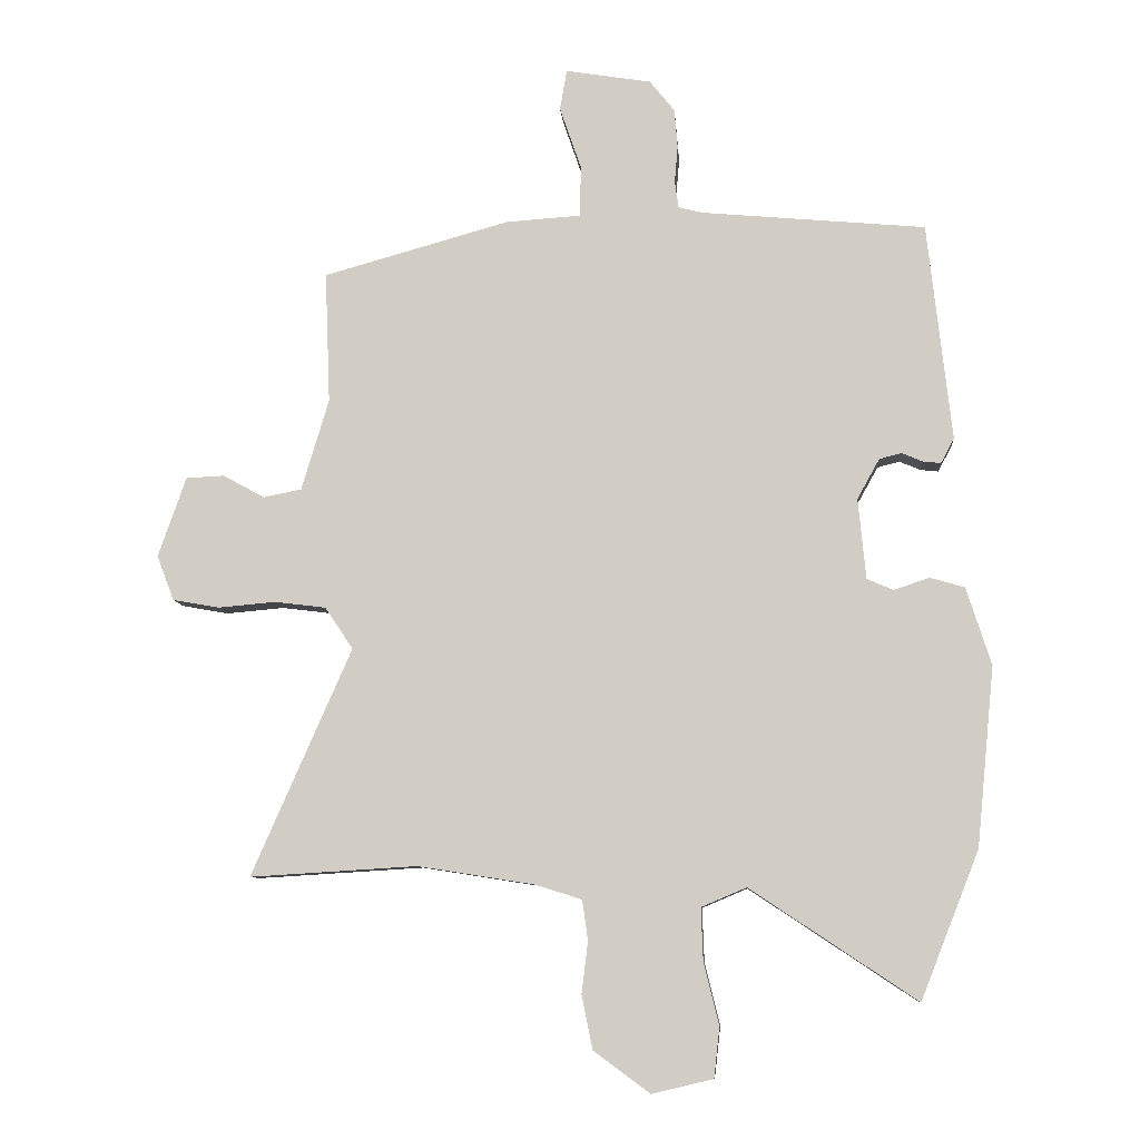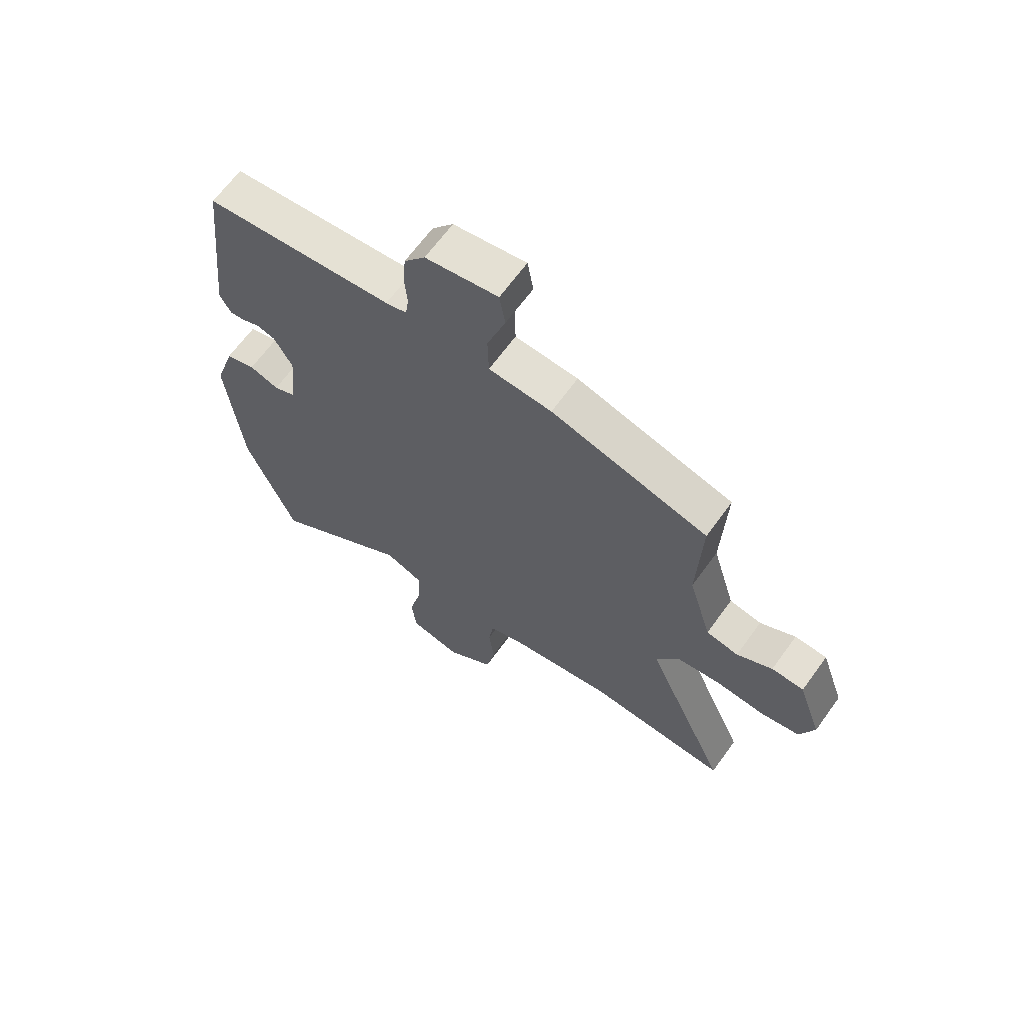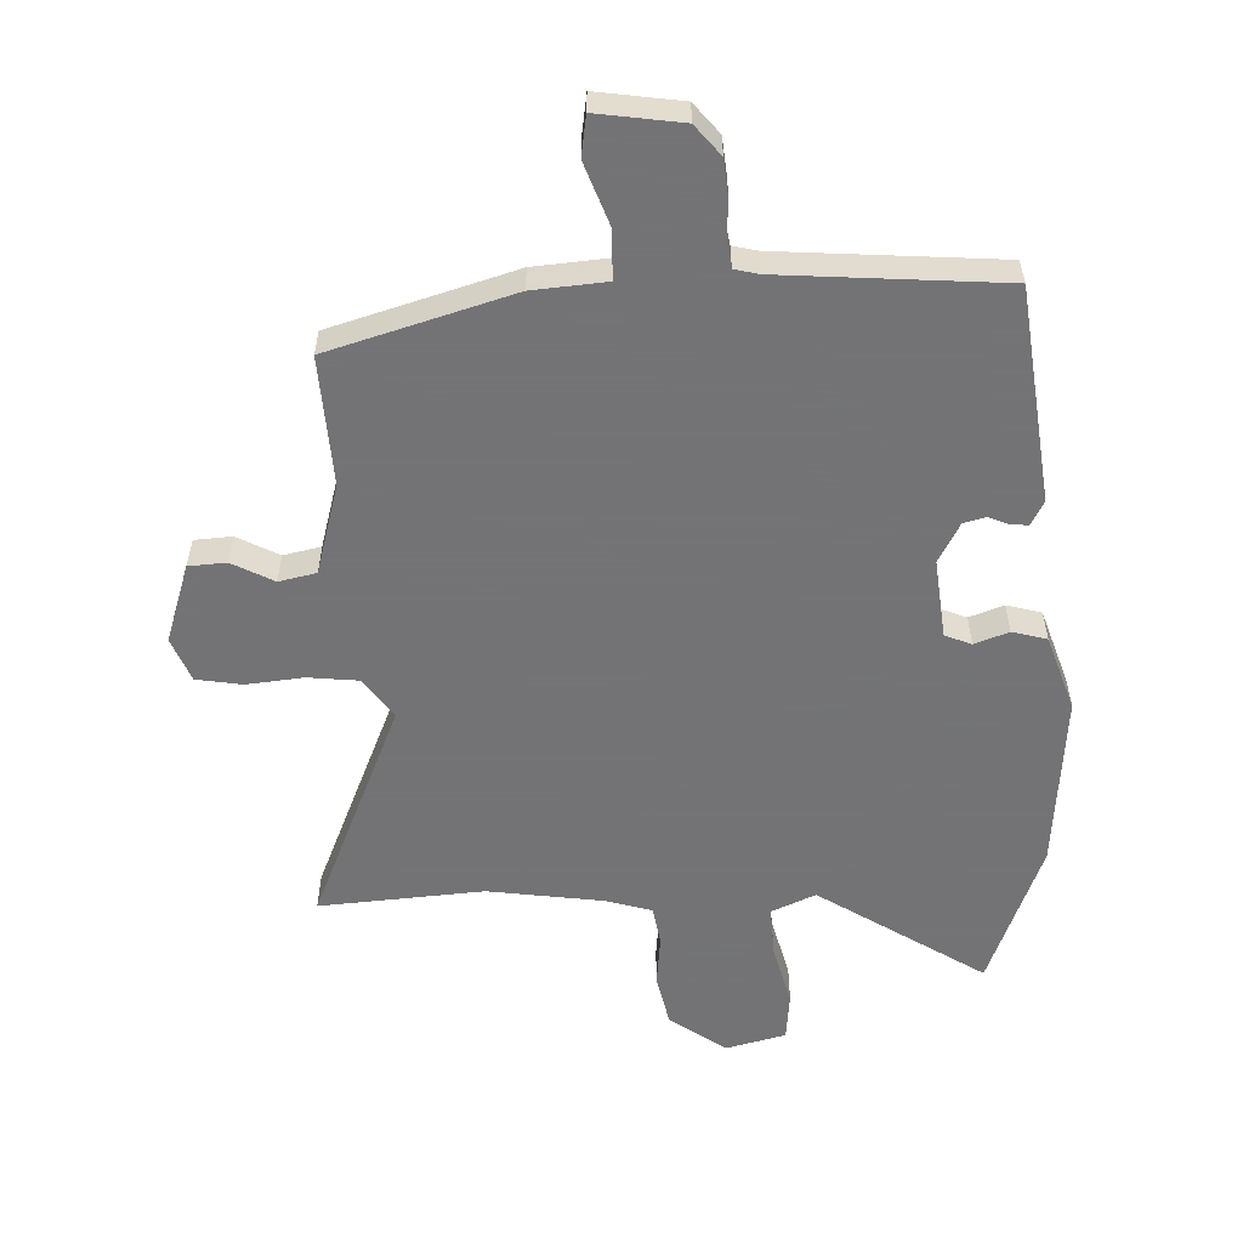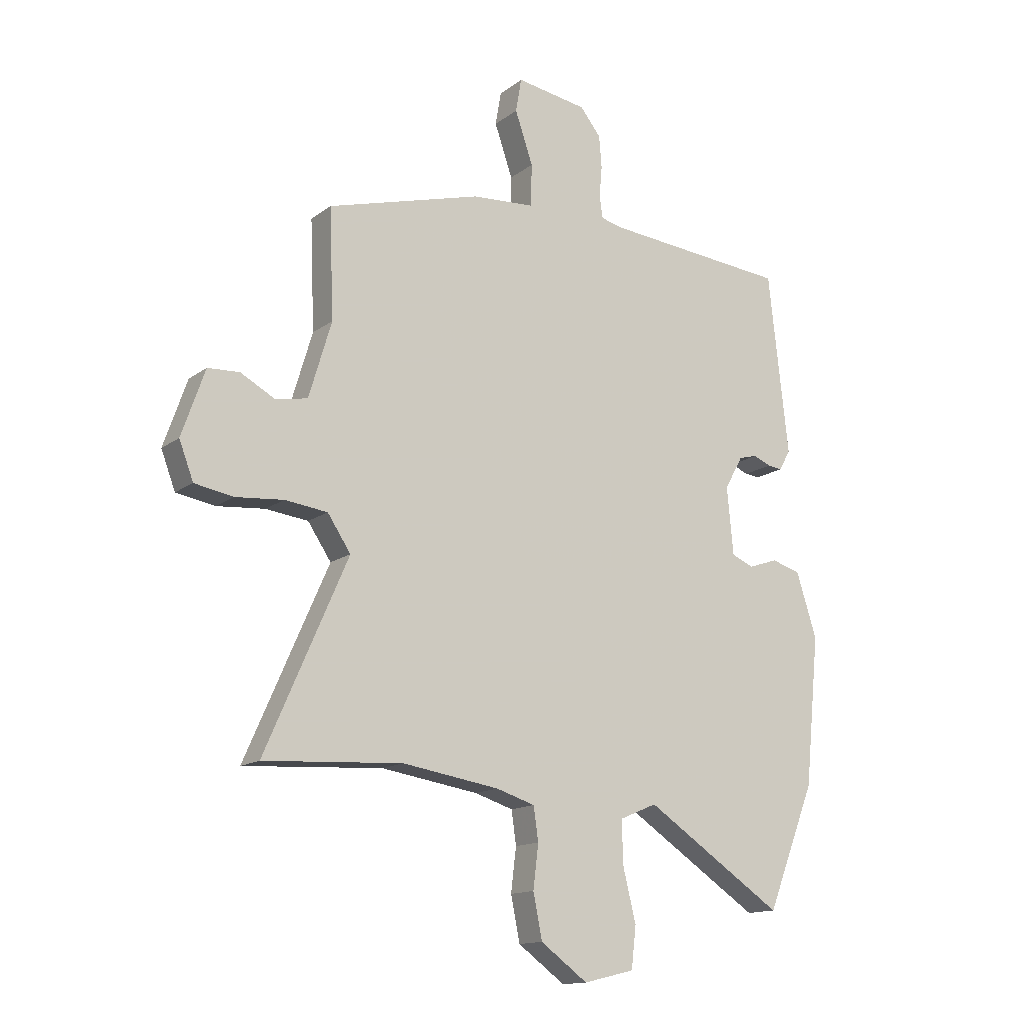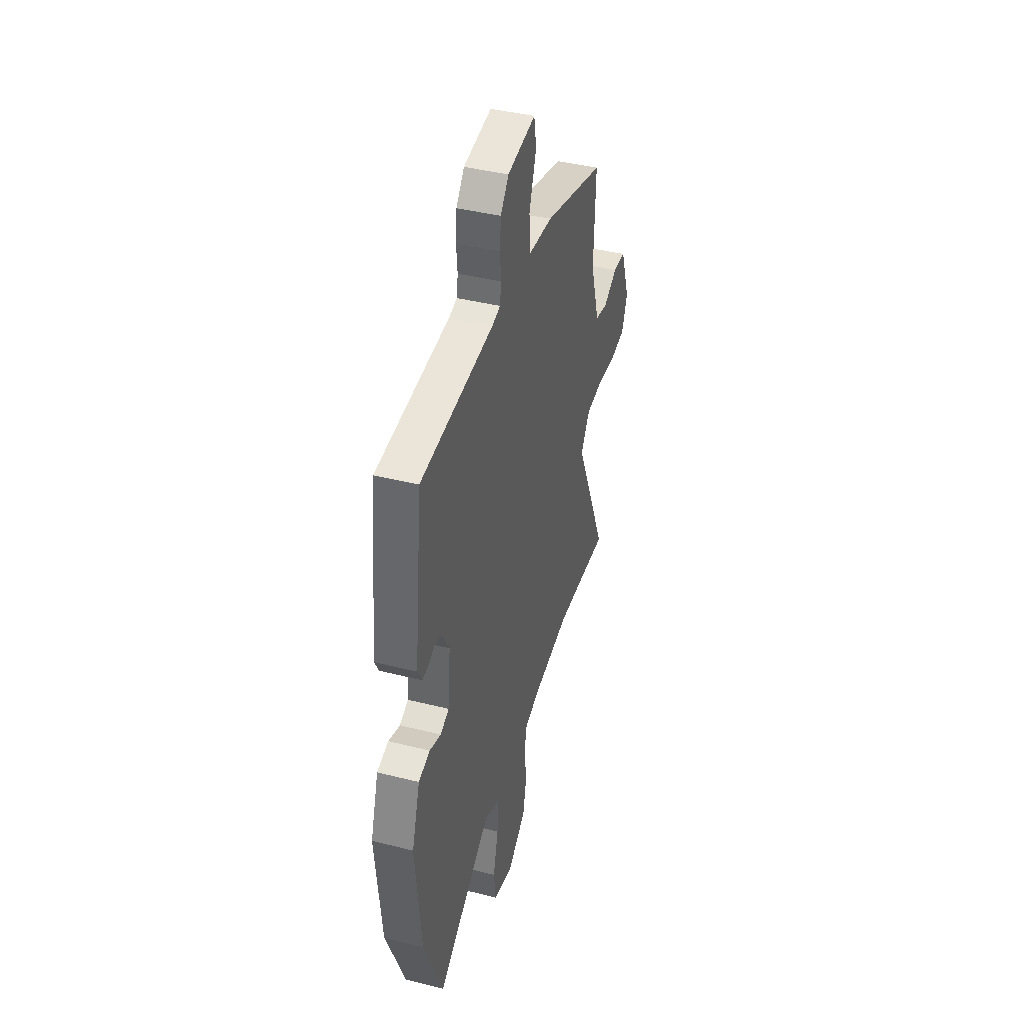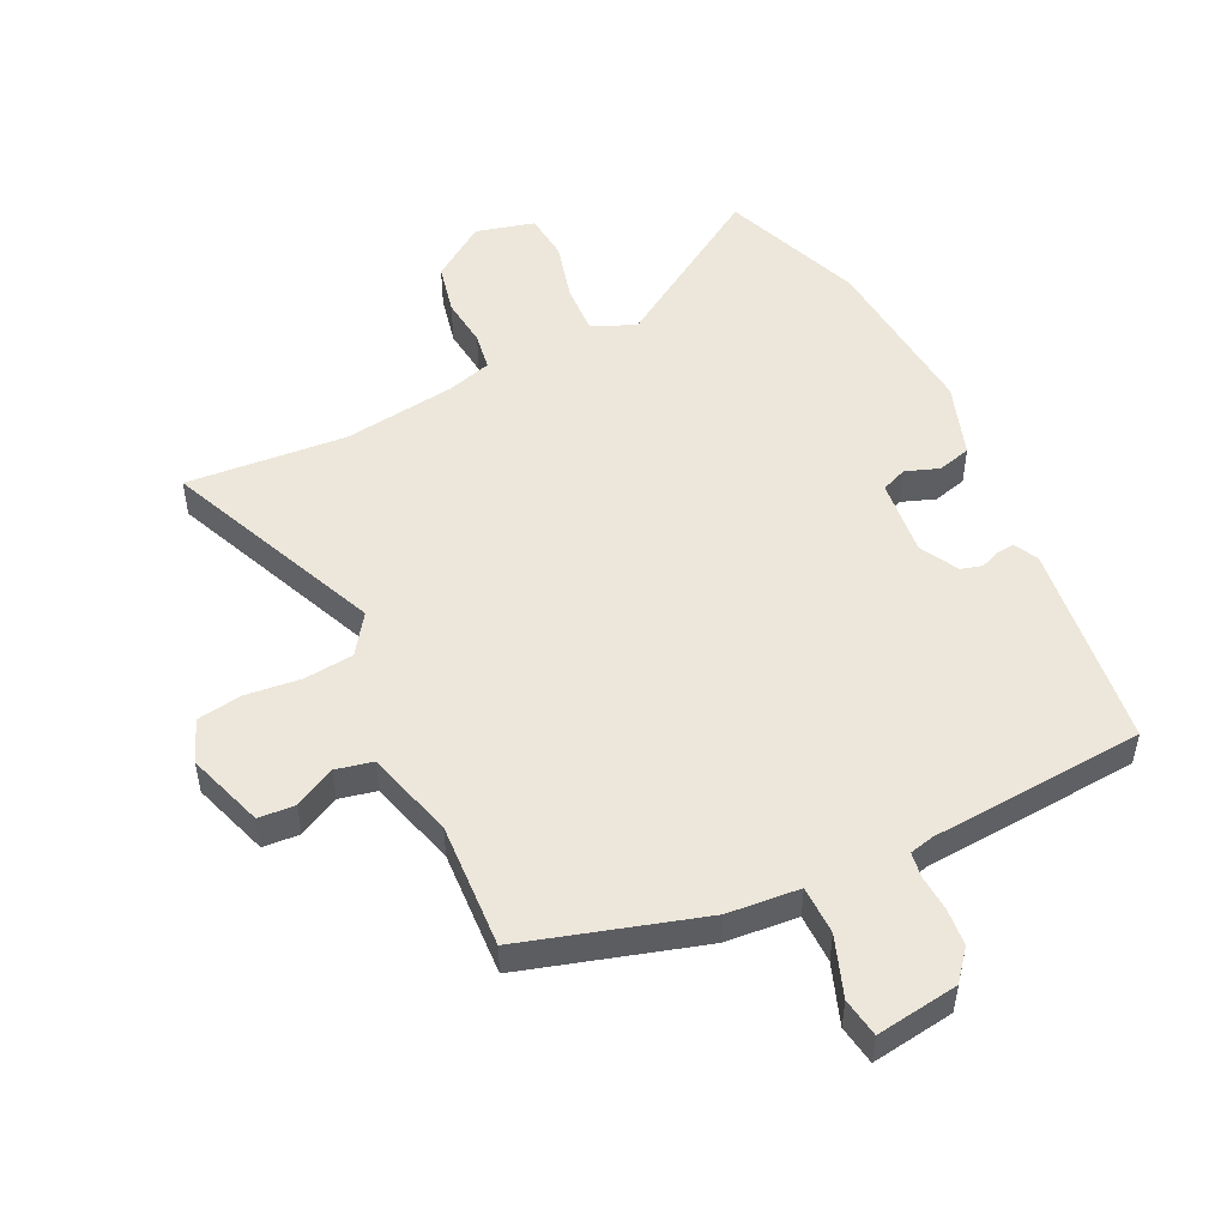
<metadata>
{"format":"obj","ext":"obj","renderer":"f3d","projection":"perspective","resolution":1024,"background":"white","views":[{"elev":-8.7,"azim":4.5,"up":"+Z"},{"elev":65.6,"azim":-144.1,"up":"+Z"},{"elev":-56.0,"azim":3.0,"up":"+Y"},{"elev":-14.3,"azim":-32.6,"up":"+Z"},{"elev":41.3,"azim":107.0,"up":"+Z"},{"elev":50.4,"azim":-24.9,"up":"+Y"}]}
</metadata>
<code>
v -0.352 0.07 -0.491
v -0.615 0.07 -0.507
v -0.458 0.07 -0.15
v -0.502 0.07 -0.084
v -0.583 0.07 -0.074
v -0.674 0.07 -0.082
v -0.747 0.07 -0.069
v -0.774 0.07 0.002
v -0.73 0.07 0.128
v -0.67 0.07 0.131
v -0.604 0.07 0.095
v -0.544 0.07 0.107
v -0.501 0.07 0.251
v -0.509 0.07 0.458
v -0.216 0.07 0.54
v -0.098 0.07 0.548
v -0.096 0.07 0.628
v -0.13 0.07 0.727
v -0.119 0.07 0.791
v 0.016 0.07 0.769
v 0.055 0.07 0.72
v 0.06 0.07 0.659
v 0.055 0.07 0.6
v 0.061 0.07 0.558
v 0.1 0.07 0.548
v 0.452 0.07 0.516
v 0.49 0.07 0.173
v 0.469 0.07 0.134
v 0.441 0.07 0.137
v 0.408 0.07 0.151
v 0.373 0.07 0.142
v 0.338 0.07 0.079
v 0.35 0.07 -0.048
v 0.392 0.07 -0.066
v 0.447 0.07 -0.047
v 0.502 0.07 -0.063
v 0.541 0.07 -0.185
v 0.513 0.07 -0.467
v 0.421 0.07 -0.699
v 0.159 0.07 -0.525
v 0.088 0.07 -0.555
v 0.091 0.07 -0.638
v 0.115 0.07 -0.736
v 0.106 0.07 -0.814
v 0.01 0.07 -0.837
v -0.079 0.07 -0.772
v -0.096 0.07 -0.688
v -0.086 0.07 -0.606
v -0.095 0.07 -0.543
v -0.168 0.07 -0.52
v -0.352 0 -0.491
v -0.615 0 -0.507
v -0.458 0 -0.15
v -0.502 0 -0.084
v -0.583 0 -0.074
v -0.674 0 -0.082
v -0.747 0 -0.069
v -0.774 0 0.002
v -0.73 0 0.128
v -0.67 0 0.131
v -0.604 0 0.095
v -0.544 0 0.107
v -0.501 0 0.251
v -0.509 0 0.458
v -0.216 0 0.54
v -0.098 0 0.548
v -0.096 0 0.628
v -0.13 0 0.727
v -0.119 0 0.791
v 0.016 0 0.769
v 0.055 0 0.72
v 0.06 0 0.659
v 0.055 0 0.6
v 0.061 0 0.558
v 0.1 0 0.548
v 0.452 0 0.516
v 0.49 0 0.173
v 0.469 0 0.134
v 0.441 0 0.137
v 0.408 0 0.151
v 0.373 0 0.142
v 0.338 0 0.079
v 0.35 0 -0.048
v 0.392 0 -0.066
v 0.447 0 -0.047
v 0.502 0 -0.063
v 0.541 0 -0.185
v 0.513 0 -0.467
v 0.421 0 -0.699
v 0.159 0 -0.525
v 0.088 0 -0.555
v 0.091 0 -0.638
v 0.115 0 -0.736
v 0.106 0 -0.814
v 0.01 0 -0.837
v -0.079 0 -0.772
v -0.096 0 -0.688
v -0.086 0 -0.606
v -0.095 0 -0.543
v -0.168 0 -0.52
f 46 47 48
f 45 46 48
f 44 45 48
f 43 44 48
f 42 43 48
f 41 42 48 49
f 40 41 49 50
f 38 39 40
f 37 38 40
f 36 37 40
f 35 36 40
f 34 35 40
f 40 50 1
f 34 40 1
f 33 34 1
f 28 29 30
f 27 28 30
f 26 27 30
f 25 26 30
f 24 25 30 31
f 21 22 23
f 20 21 23
f 19 20 23
f 18 19 23
f 17 18 23
f 16 17 23 24
f 24 31 32
f 16 24 32
f 15 16 32
f 14 15 32
f 13 14 32
f 9 10 11
f 8 9 11
f 7 8 11
f 6 7 11
f 5 6 11
f 4 5 11 12
f 13 32 33
f 12 13 33
f 4 12 33
f 3 4 33
f 1 2 3 33
f 98 97 96
f 98 96 95
f 98 95 94
f 98 94 93
f 98 93 92
f 99 98 92 91
f 100 99 91 90
f 90 89 88
f 90 88 87
f 90 87 86
f 90 86 85
f 90 85 84
f 51 100 90
f 51 90 84
f 51 84 83
f 80 79 78
f 80 78 77
f 80 77 76
f 80 76 75
f 81 80 75 74
f 73 72 71
f 73 71 70
f 73 70 69
f 73 69 68
f 73 68 67
f 74 73 67 66
f 82 81 74
f 82 74 66
f 82 66 65
f 82 65 64
f 82 64 63
f 61 60 59
f 61 59 58
f 61 58 57
f 61 57 56
f 61 56 55
f 62 61 55 54
f 83 82 63
f 83 63 62
f 83 62 54
f 83 54 53
f 83 53 52 51
f 1 51 52 2
f 2 52 53 3
f 3 53 54 4
f 4 54 55 5
f 5 55 56 6
f 6 56 57 7
f 7 57 58 8
f 8 58 59 9
f 9 59 60 10
f 10 60 61 11
f 11 61 62 12
f 12 62 63 13
f 13 63 64 14
f 14 64 65 15
f 15 65 66 16
f 16 66 67 17
f 17 67 68 18
f 18 68 69 19
f 19 69 70 20
f 20 70 71 21
f 21 71 72 22
f 22 72 73 23
f 23 73 74 24
f 24 74 75 25
f 25 75 76 26
f 26 76 77 27
f 27 77 78 28
f 28 78 79 29
f 29 79 80 30
f 30 80 81 31
f 31 81 82 32
f 32 82 83 33
f 33 83 84 34
f 34 84 85 35
f 35 85 86 36
f 36 86 87 37
f 37 87 88 38
f 38 88 89 39
f 39 89 90 40
f 40 90 91 41
f 41 91 92 42
f 42 92 93 43
f 43 93 94 44
f 44 94 95 45
f 45 95 96 46
f 46 96 97 47
f 47 97 98 48
f 48 98 99 49
f 49 99 100 50
f 50 100 51 1

</code>
